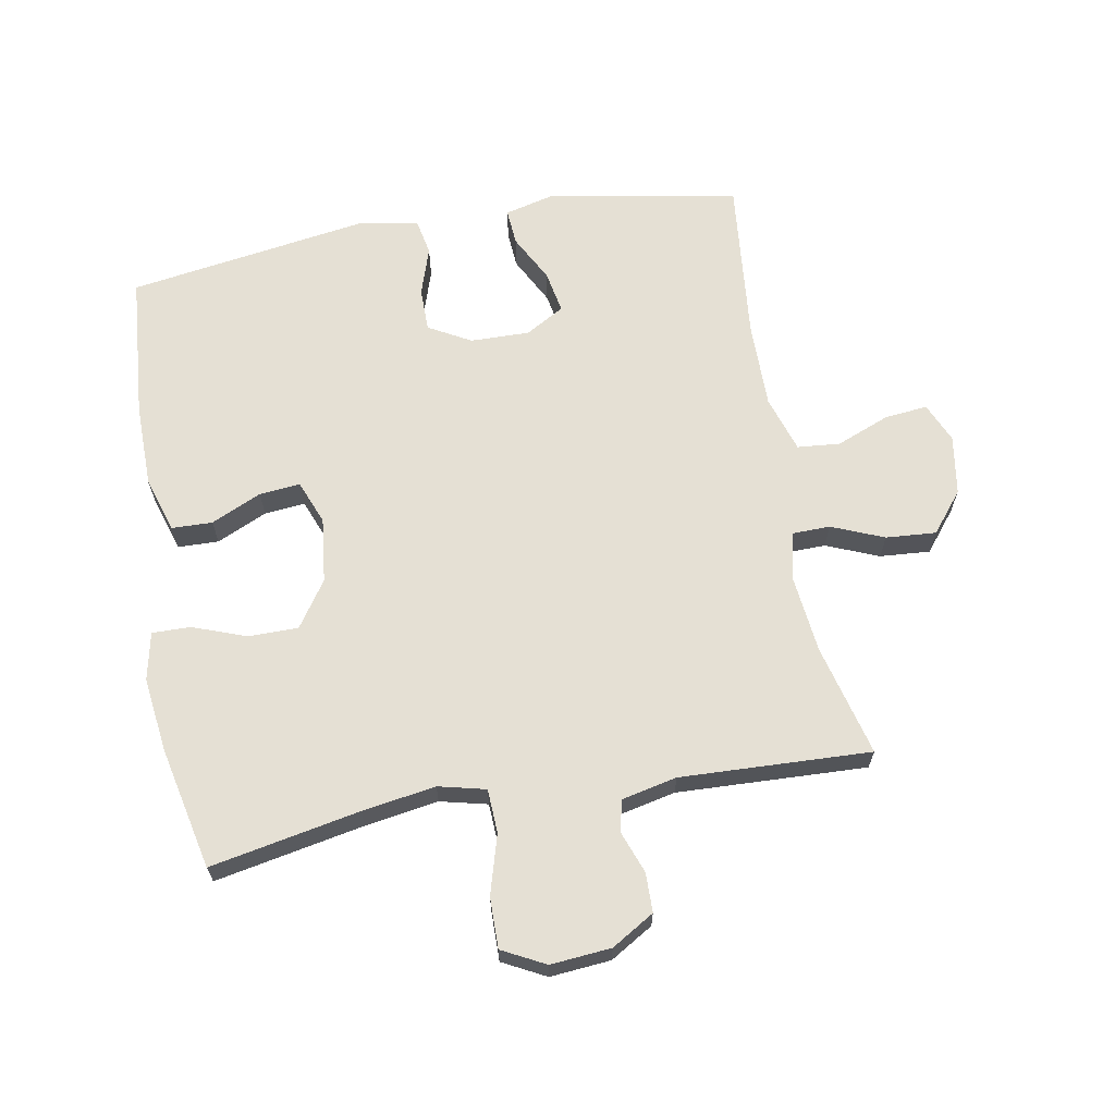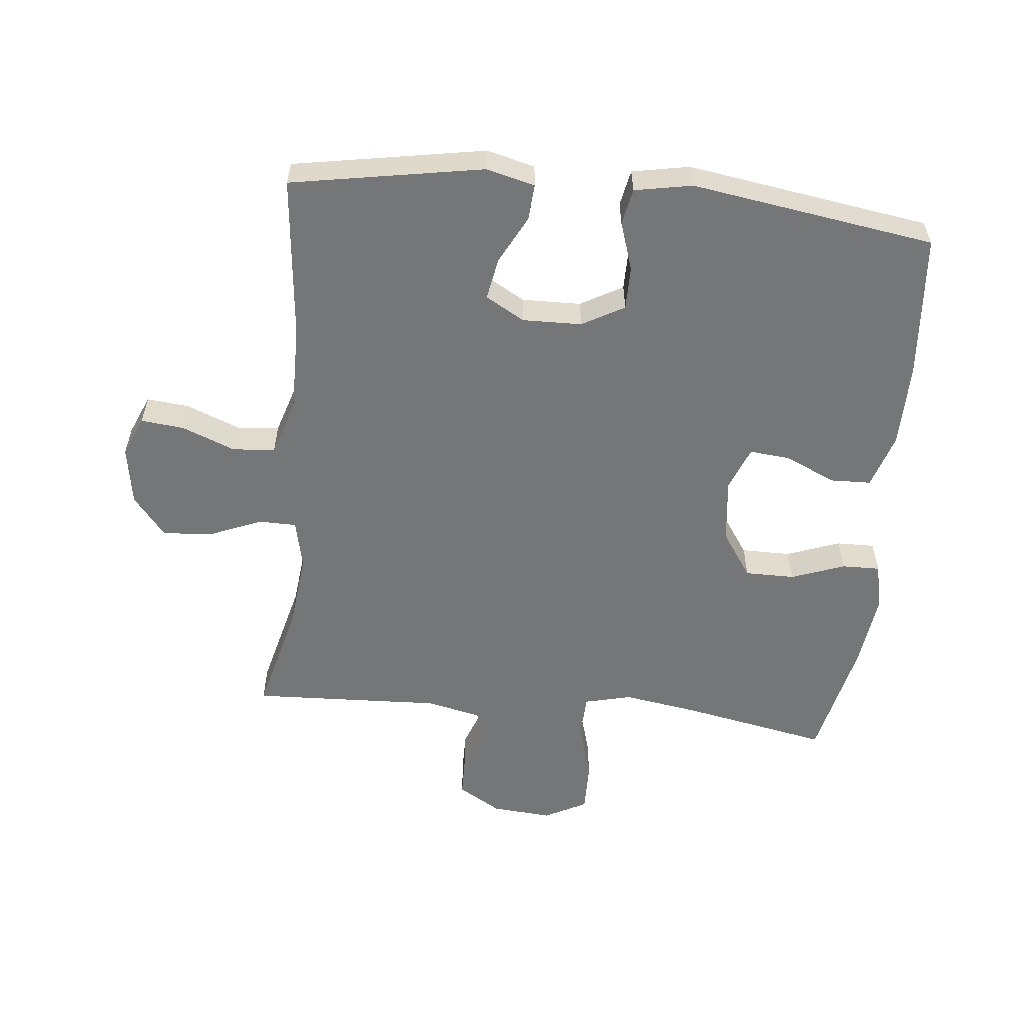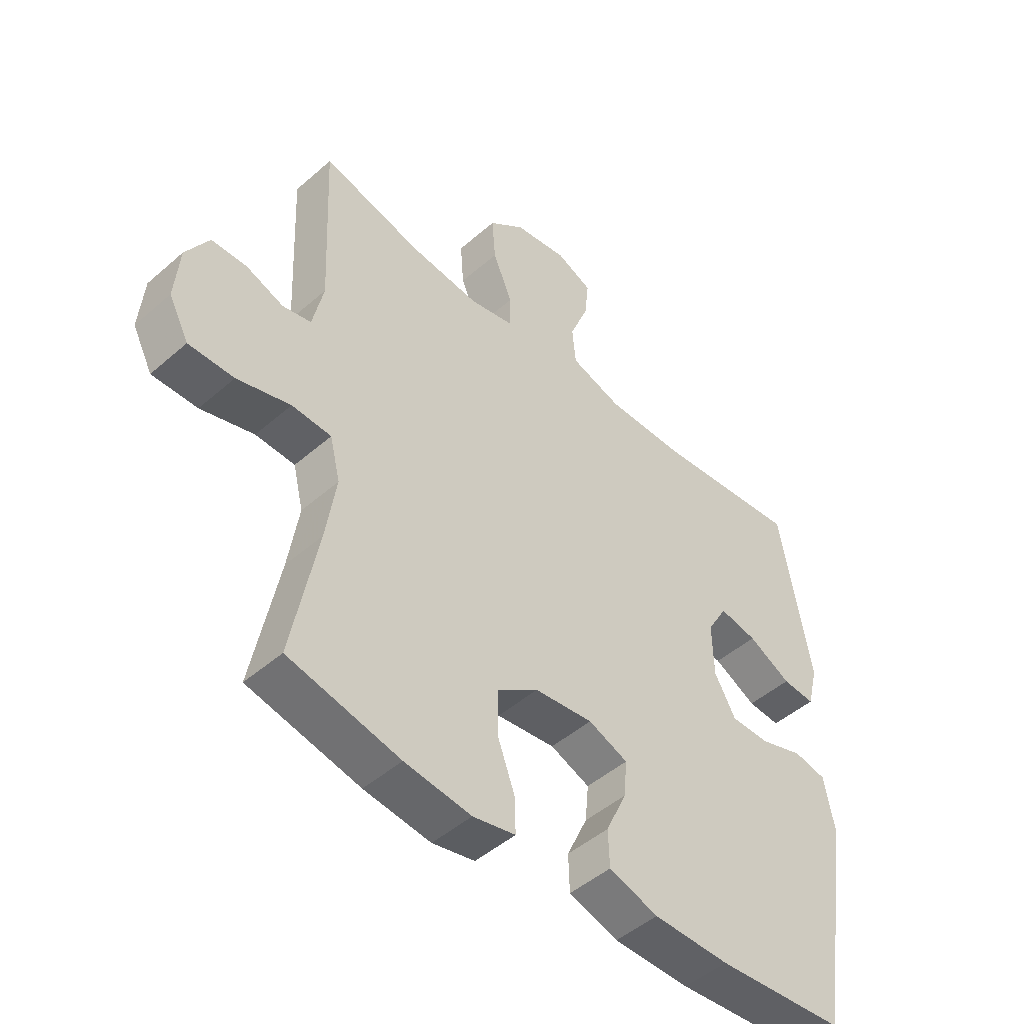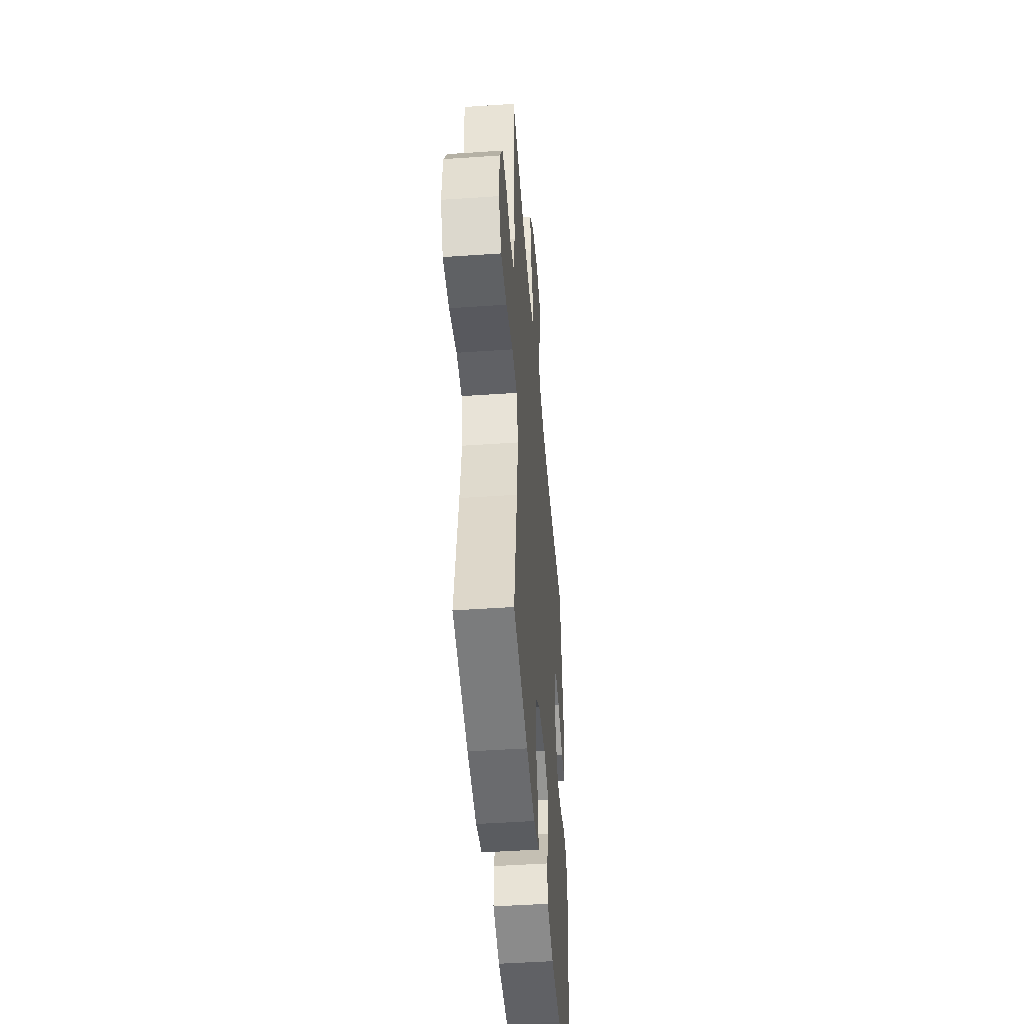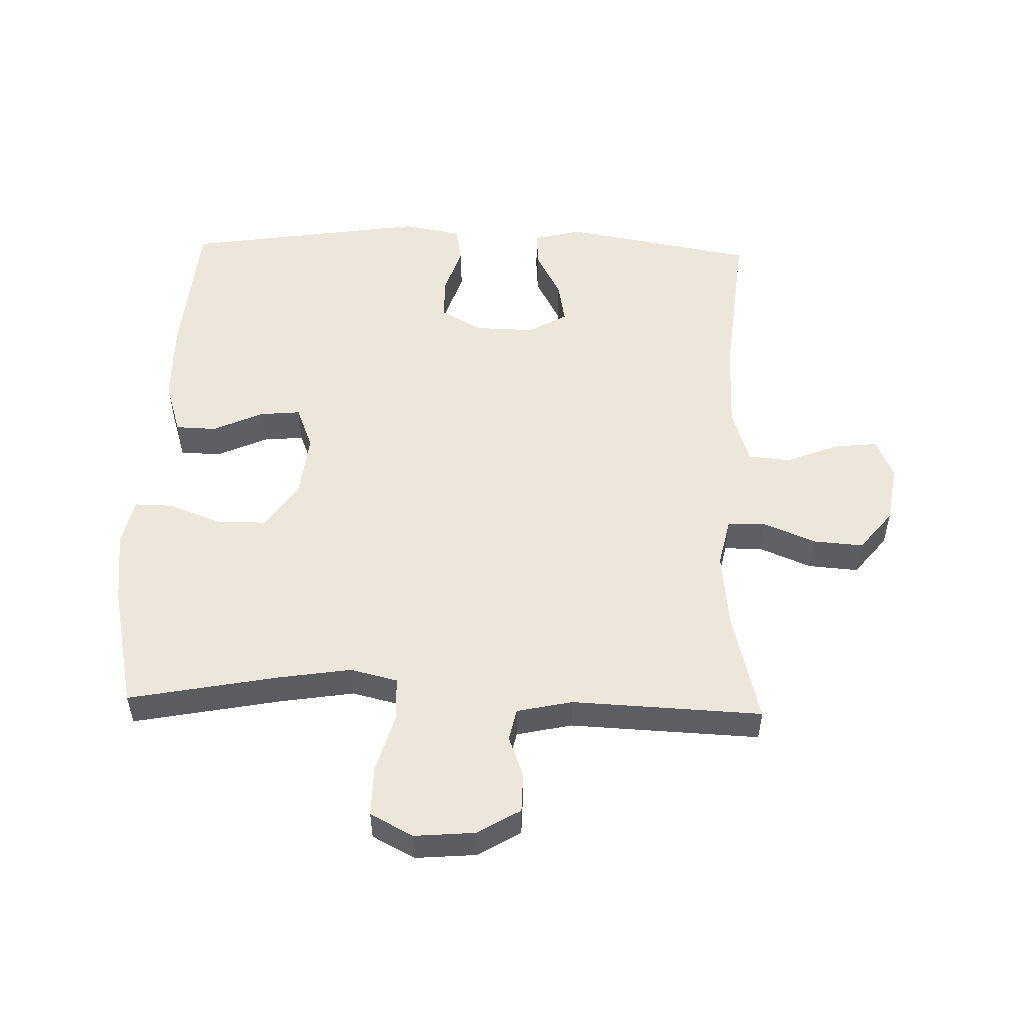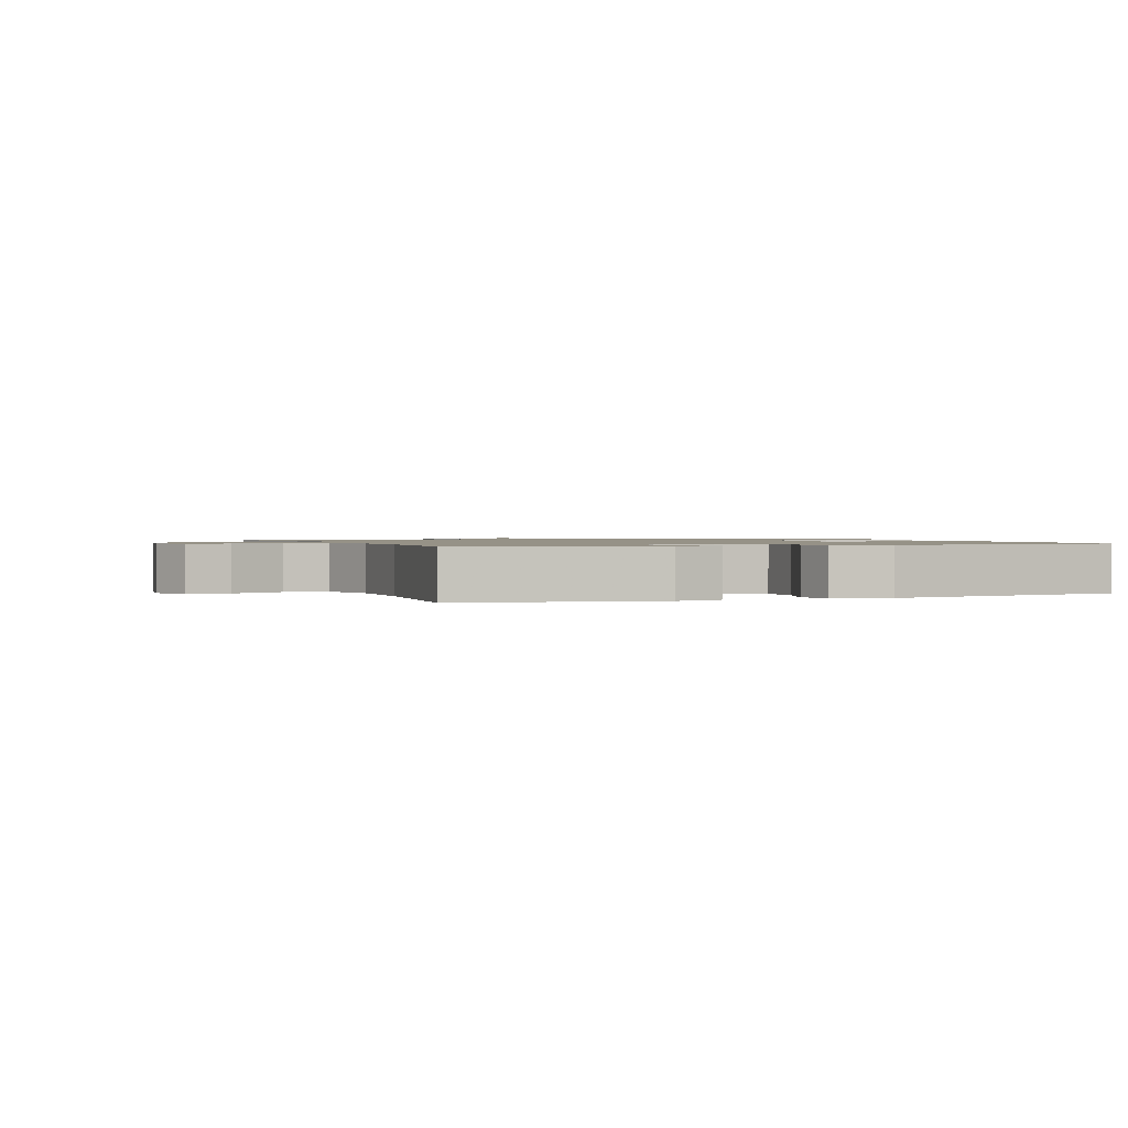
<metadata>
{"format":"obj","ext":"obj","renderer":"f3d","projection":"perspective","resolution":1024,"background":"white","views":[{"elev":65.4,"azim":-100.3,"up":"+Y"},{"elev":-56.7,"azim":84.2,"up":"+Y"},{"elev":-47.8,"azim":-45.6,"up":"+Z"},{"elev":-46.6,"azim":-85.5,"up":"+Z"},{"elev":52.6,"azim":-88.3,"up":"+Y"},{"elev":1.1,"azim":68.2,"up":"+Y"}]}
</metadata>
<code>
v 0.5 0.07 -0.5
v 0.274 0.07 -0.519
v 0.141 0.07 -0.518
v 0.055 0.07 -0.491
v 0.053 0.07 -0.427
v 0.089 0.07 -0.348
v 0.095 0.07 -0.284
v 0.026 0.07 -0.257
v -0.076 0.07 -0.269
v -0.148 0.07 -0.318
v -0.148 0.07 -0.396
v -0.117 0.07 -0.48
v -0.116 0.07 -0.54
v -0.19 0.07 -0.556
v -0.306 0.07 -0.542
v -0.5 0.07 -0.5
v -0.455 0.07 -0.266
v -0.437 0.07 -0.151
v -0.455 0.07 -0.077
v -0.524 0.07 -0.074
v -0.617 0.07 -0.101
v -0.696 0.07 -0.102
v -0.731 0.07 -0.035
v -0.723 0.07 0.06
v -0.683 0.07 0.127
v -0.621 0.07 0.128
v -0.556 0.07 0.104
v -0.506 0.07 0.115
v -0.487 0.07 0.202
v -0.5 0.07 0.5
v -0.325 0.07 0.456
v -0.204 0.07 0.443
v -0.127 0.07 0.46
v -0.126 0.07 0.519
v -0.16 0.07 0.601
v -0.166 0.07 0.68
v -0.103 0.07 0.731
v -0.01 0.07 0.746
v 0.053 0.07 0.719
v 0.046 0.07 0.651
v 0.013 0.07 0.568
v 0.019 0.07 0.501
v 0.108 0.07 0.473
v 0.244 0.07 0.474
v 0.5 0.07 0.5
v 0.553 0.07 0.199
v 0.534 0.07 0.123
v 0.477 0.07 0.127
v 0.402 0.07 0.166
v 0.336 0.07 0.178
v 0.301 0.07 0.117
v 0.303 0.07 0.024
v 0.34 0.07 -0.042
v 0.408 0.07 -0.042
v 0.484 0.07 -0.017
v 0.541 0.07 -0.028
v 0.558 0.07 -0.118
v 0.5 0 -0.5
v 0.274 0 -0.519
v 0.141 0 -0.518
v 0.055 0 -0.491
v 0.053 0 -0.427
v 0.089 0 -0.348
v 0.095 0 -0.284
v 0.026 0 -0.257
v -0.076 0 -0.269
v -0.148 0 -0.318
v -0.148 0 -0.396
v -0.117 0 -0.48
v -0.116 0 -0.54
v -0.19 0 -0.556
v -0.306 0 -0.542
v -0.5 0 -0.5
v -0.455 0 -0.266
v -0.437 0 -0.151
v -0.455 0 -0.077
v -0.524 0 -0.074
v -0.617 0 -0.101
v -0.696 0 -0.102
v -0.731 0 -0.035
v -0.723 0 0.06
v -0.683 0 0.127
v -0.621 0 0.128
v -0.556 0 0.104
v -0.506 0 0.115
v -0.487 0 0.202
v -0.5 0 0.5
v -0.325 0 0.456
v -0.204 0 0.443
v -0.127 0 0.46
v -0.126 0 0.519
v -0.16 0 0.601
v -0.166 0 0.68
v -0.103 0 0.731
v -0.01 0 0.746
v 0.053 0 0.719
v 0.046 0 0.651
v 0.013 0 0.568
v 0.019 0 0.501
v 0.108 0 0.473
v 0.244 0 0.474
v 0.5 0 0.5
v 0.553 0 0.199
v 0.534 0 0.123
v 0.477 0 0.127
v 0.402 0 0.166
v 0.336 0 0.178
v 0.301 0 0.117
v 0.303 0 0.024
v 0.34 0 -0.042
v 0.408 0 -0.042
v 0.484 0 -0.017
v 0.541 0 -0.028
v 0.558 0 -0.118
f 54 55 56 57
f 53 54 57 1
f 52 53 1 2
f 51 52 2 3
f 46 47 48 49
f 44 45 46 49
f 43 44 49 50
f 42 43 50 51
f 38 39 40 41
f 38 41 42
f 37 38 42
f 34 35 36 37
f 33 34 37 42
f 29 30 31
f 28 29 31 32
f 24 25 26 27
f 24 27 28
f 23 24 28
f 20 21 22 23
f 19 20 23 28
f 14 15 16 17
f 14 17 18
f 11 12 13 14
f 10 11 14 18
f 9 10 18 19
f 3 4 5 6
f 3 6 7
f 51 3 7
f 33 42 51 7
f 32 33 7 8
f 19 28 32
f 8 9 19 32
f 114 113 112 111
f 58 114 111 110
f 59 58 110 109
f 60 59 109 108
f 106 105 104 103
f 106 103 102 101
f 107 106 101 100
f 108 107 100 99
f 98 97 96 95
f 99 98 95
f 99 95 94
f 94 93 92 91
f 99 94 91 90
f 88 87 86
f 89 88 86 85
f 84 83 82 81
f 85 84 81
f 85 81 80
f 80 79 78 77
f 85 80 77 76
f 74 73 72 71
f 75 74 71
f 71 70 69 68
f 75 71 68 67
f 76 75 67 66
f 63 62 61 60
f 64 63 60
f 64 60 108
f 64 108 99 90
f 65 64 90 89
f 89 85 76
f 89 76 66 65
f 1 58 59 2
f 2 59 60 3
f 3 60 61 4
f 4 61 62 5
f 5 62 63 6
f 6 63 64 7
f 7 64 65 8
f 8 65 66 9
f 9 66 67 10
f 10 67 68 11
f 11 68 69 12
f 12 69 70 13
f 13 70 71 14
f 14 71 72 15
f 15 72 73 16
f 16 73 74 17
f 17 74 75 18
f 18 75 76 19
f 19 76 77 20
f 20 77 78 21
f 21 78 79 22
f 22 79 80 23
f 23 80 81 24
f 24 81 82 25
f 25 82 83 26
f 26 83 84 27
f 27 84 85 28
f 28 85 86 29
f 29 86 87 30
f 30 87 88 31
f 31 88 89 32
f 32 89 90 33
f 33 90 91 34
f 34 91 92 35
f 35 92 93 36
f 36 93 94 37
f 37 94 95 38
f 38 95 96 39
f 39 96 97 40
f 40 97 98 41
f 41 98 99 42
f 42 99 100 43
f 43 100 101 44
f 44 101 102 45
f 45 102 103 46
f 46 103 104 47
f 47 104 105 48
f 48 105 106 49
f 49 106 107 50
f 50 107 108 51
f 51 108 109 52
f 52 109 110 53
f 53 110 111 54
f 54 111 112 55
f 55 112 113 56
f 56 113 114 57
f 57 114 58 1

</code>
